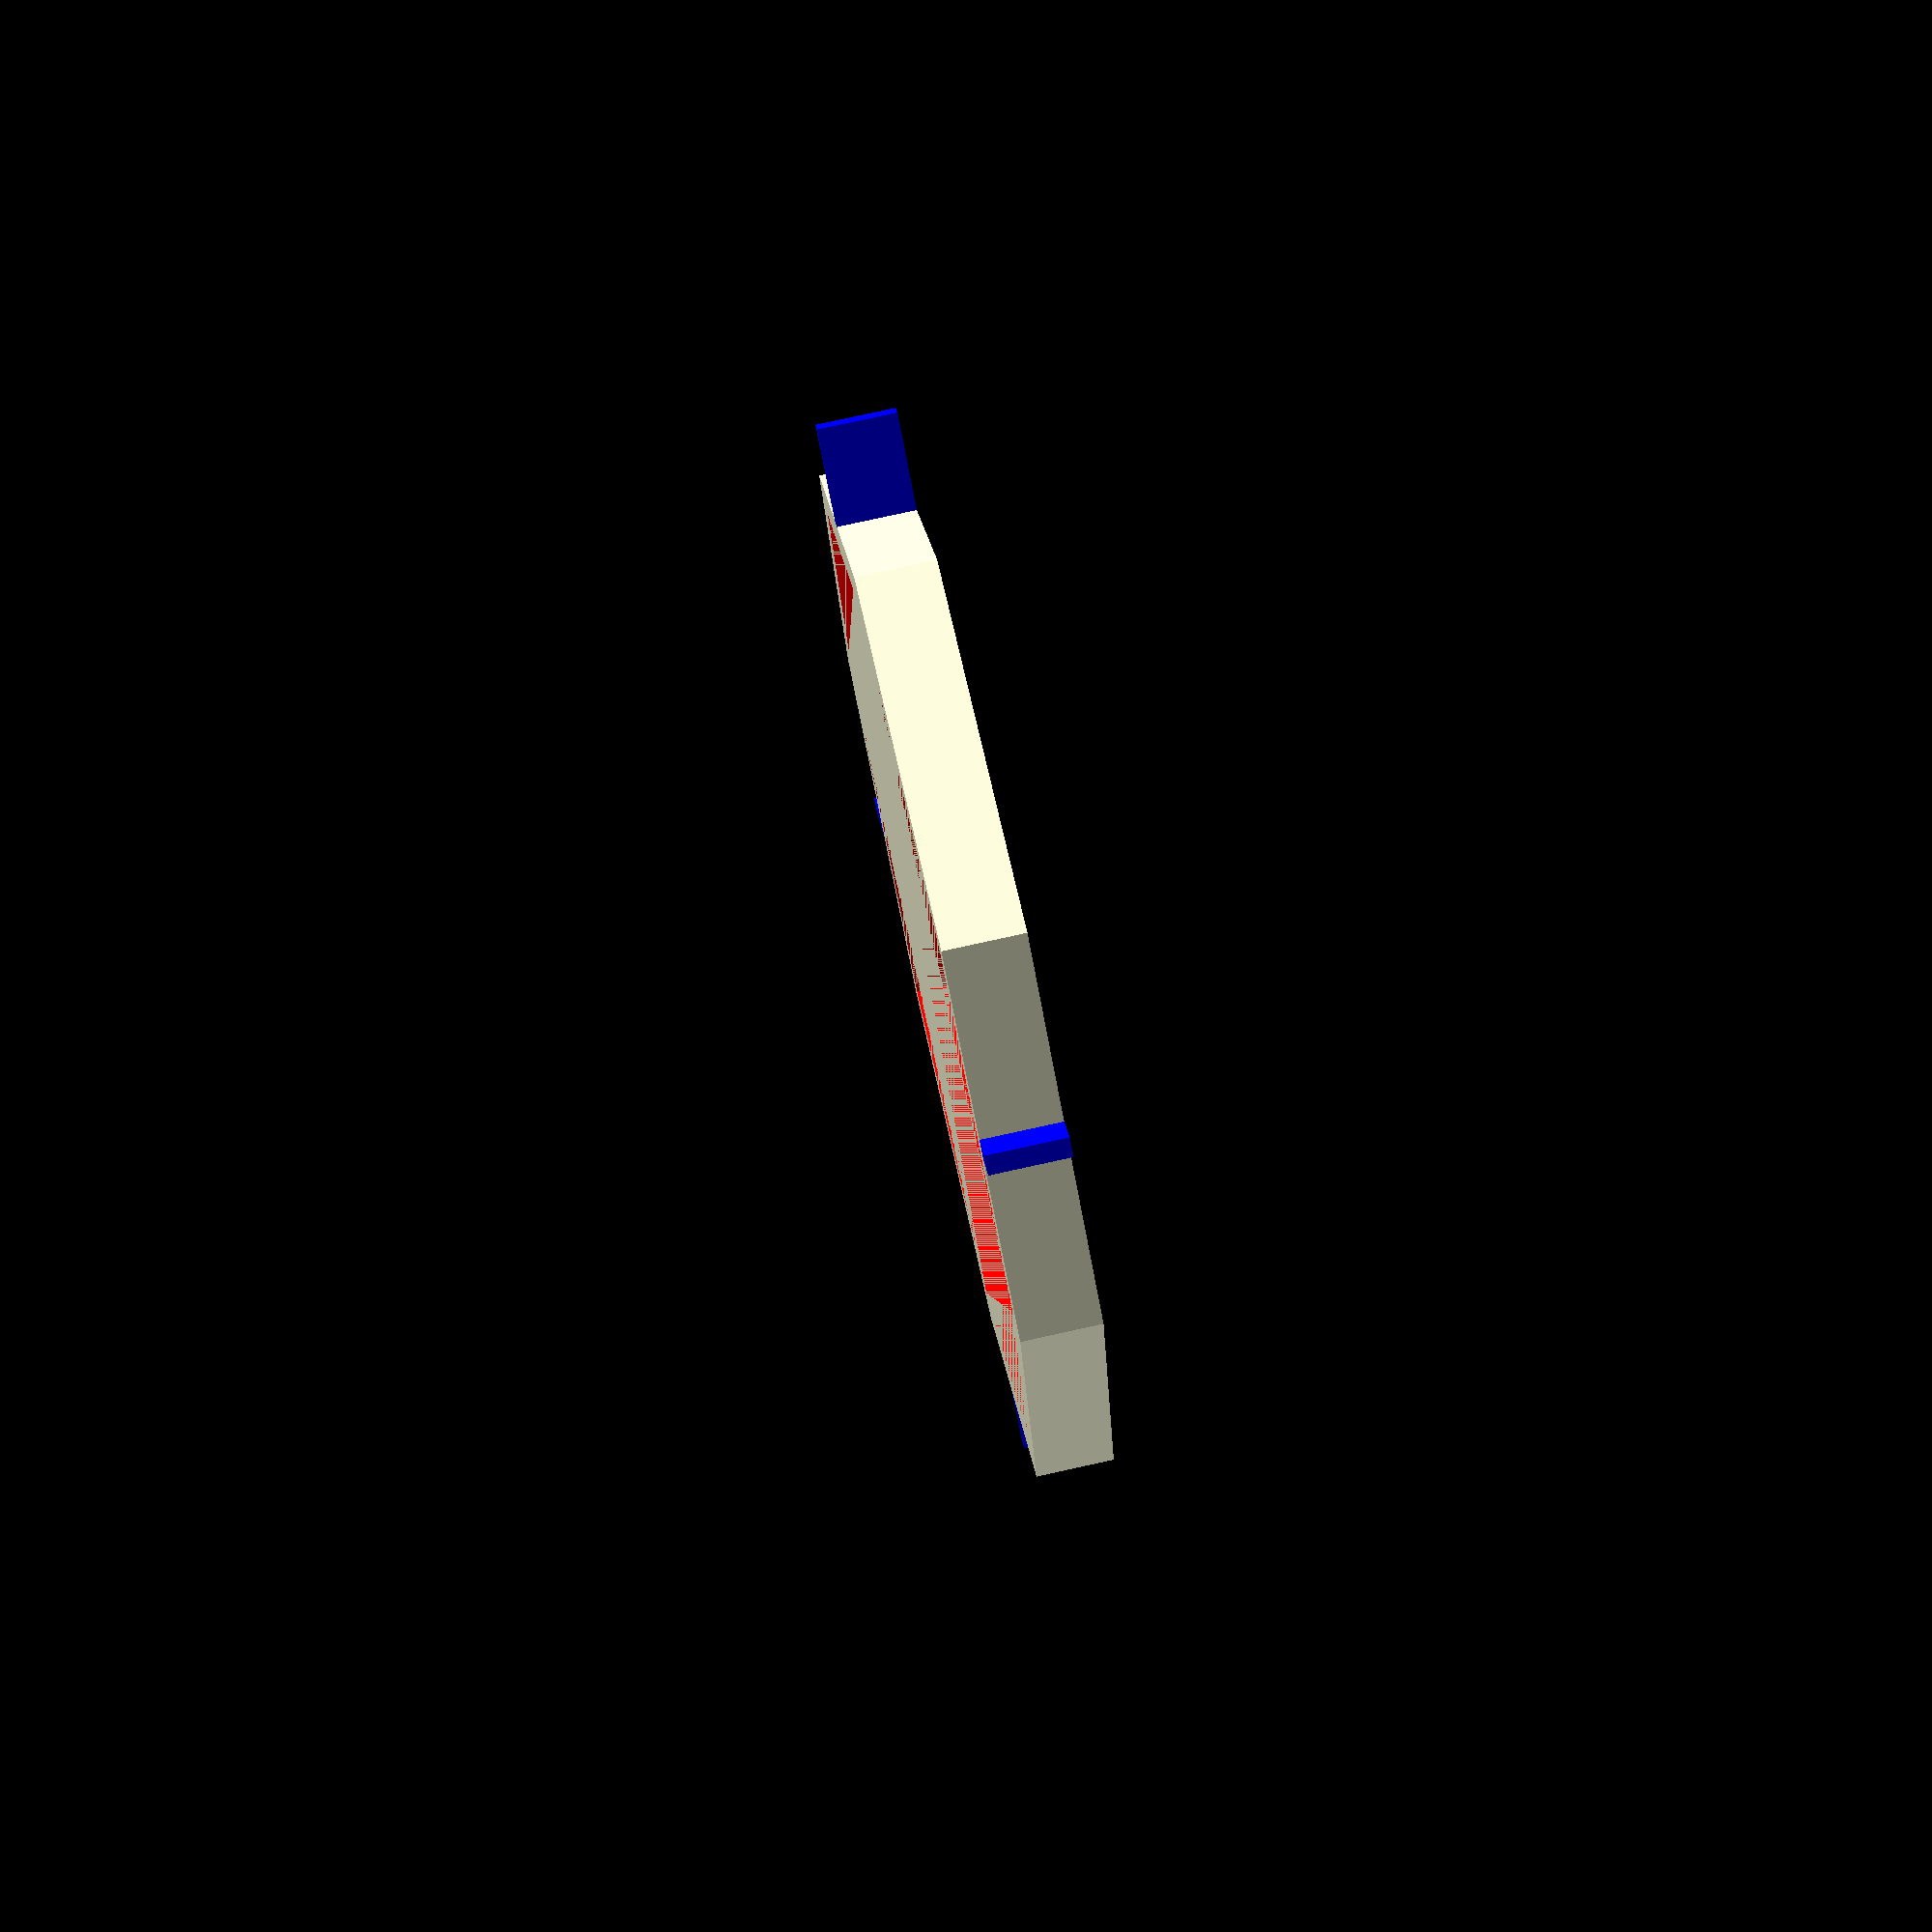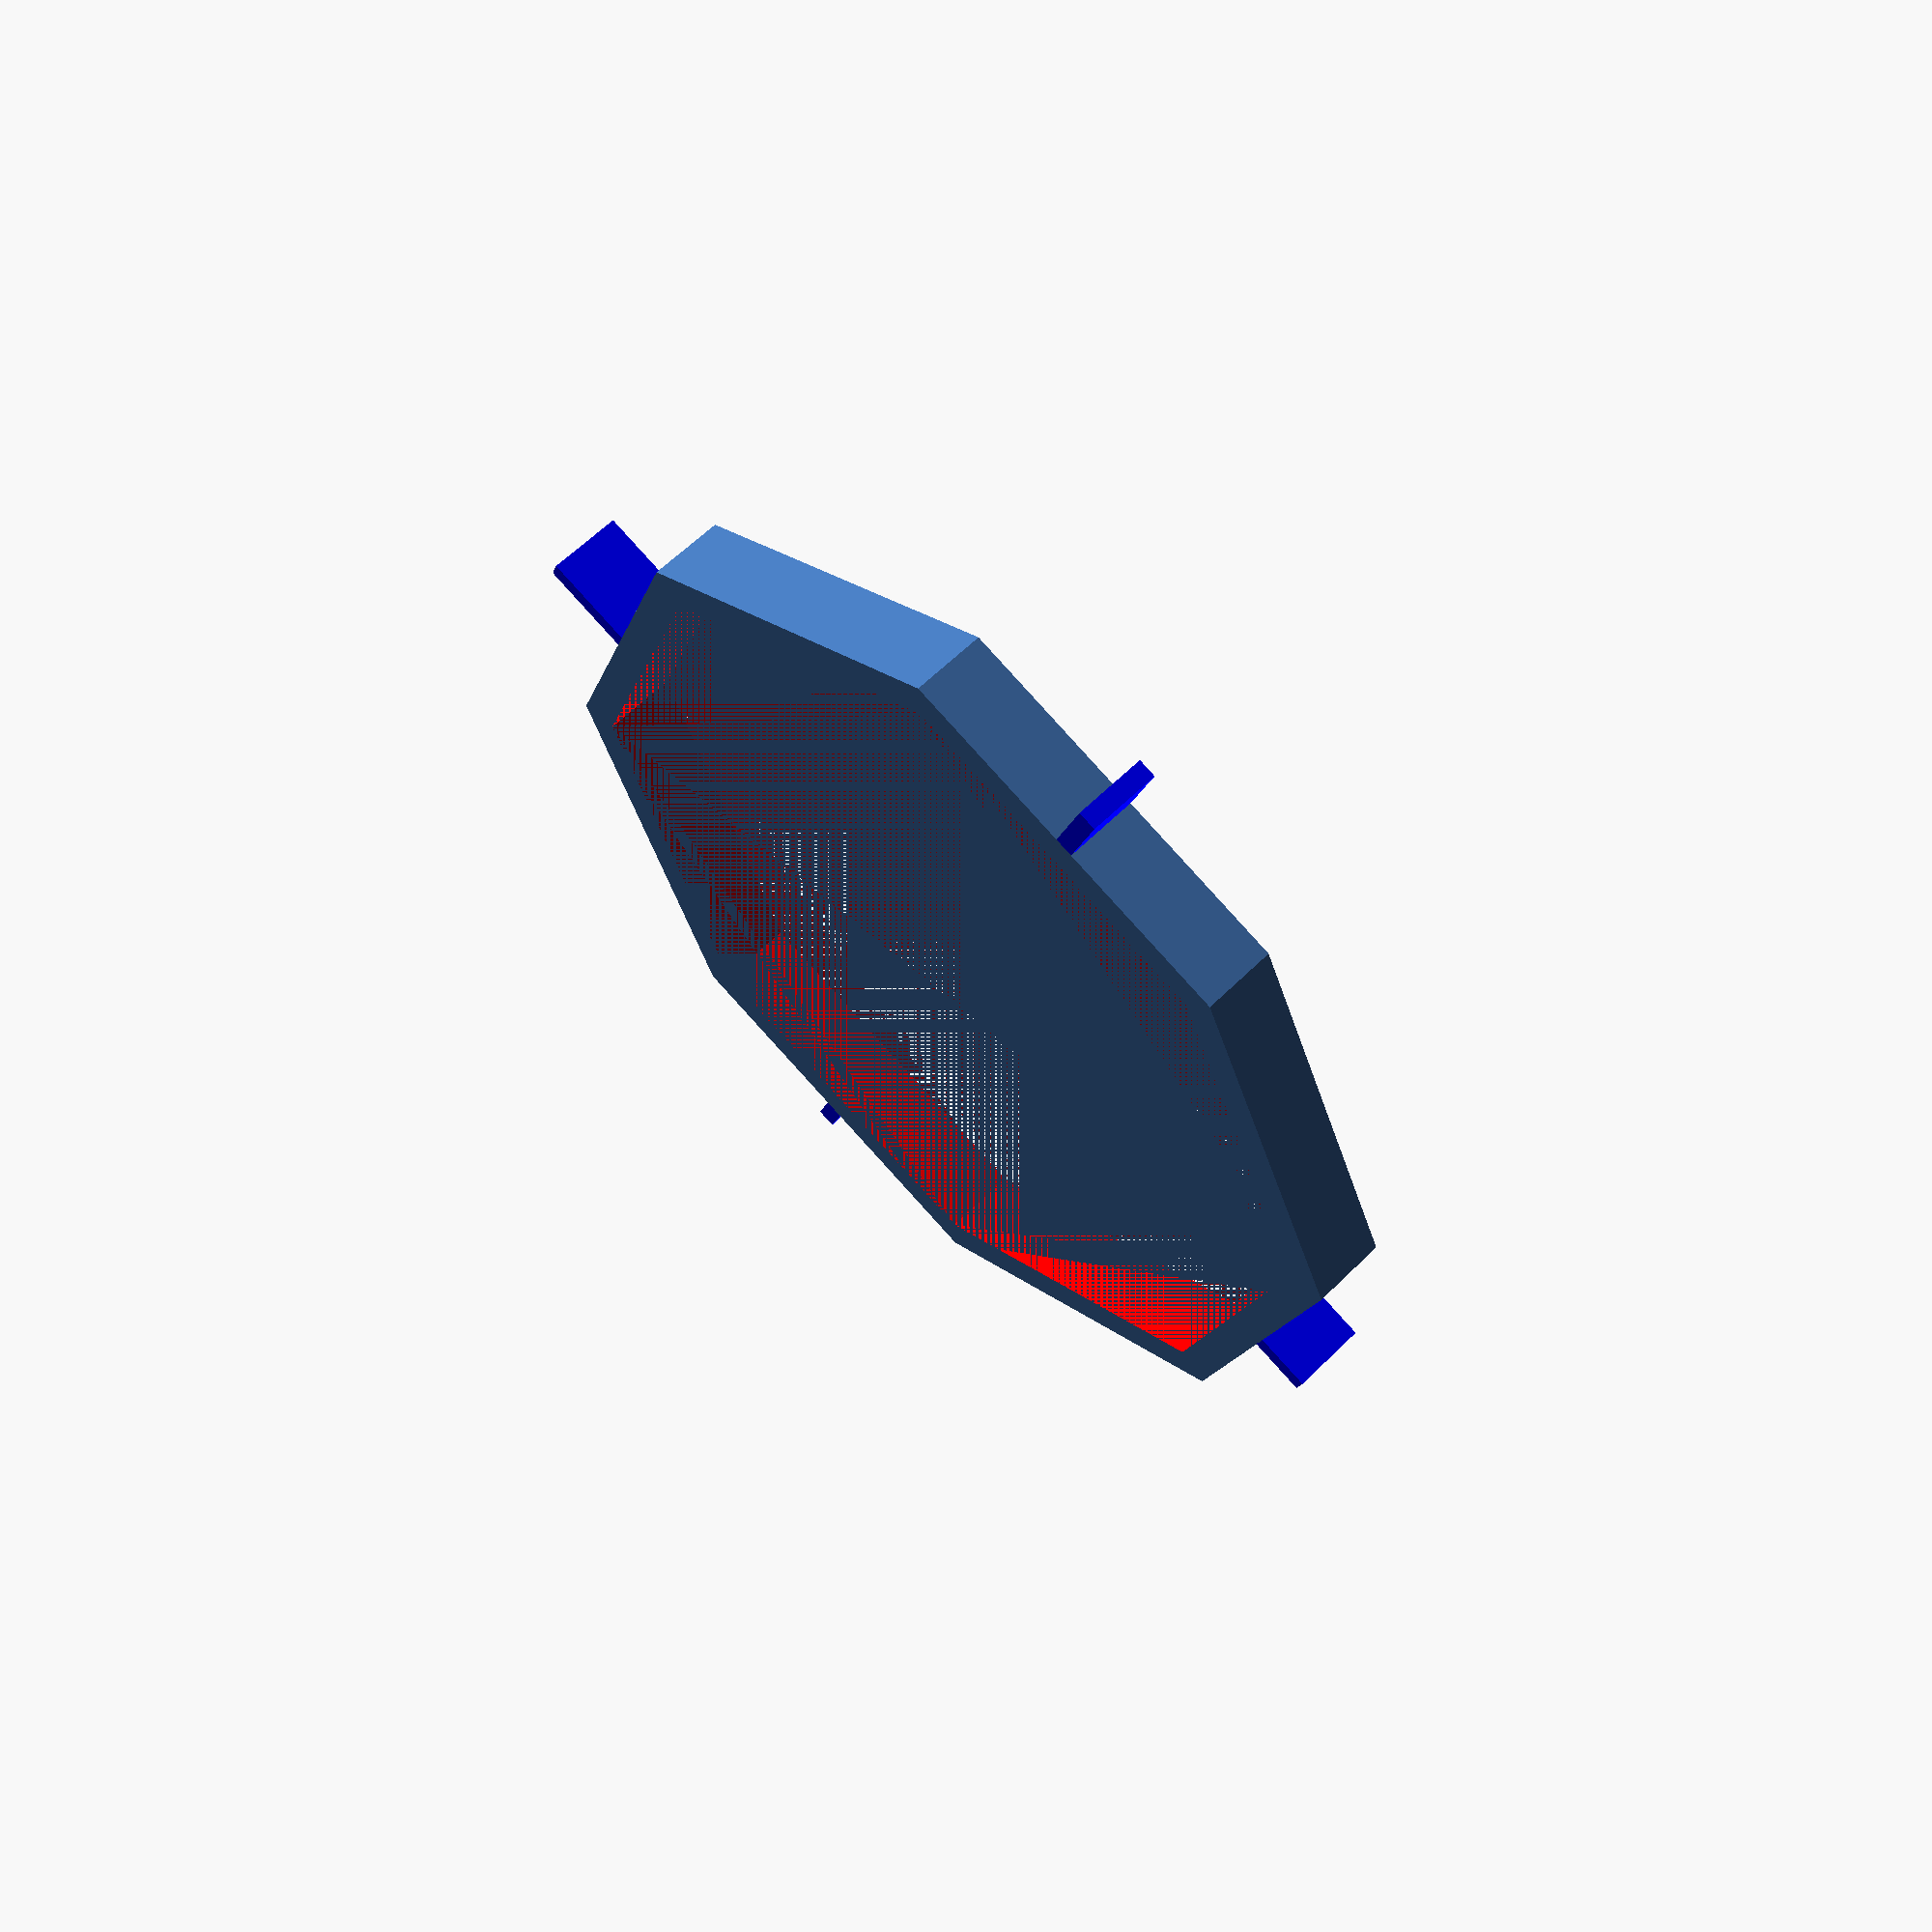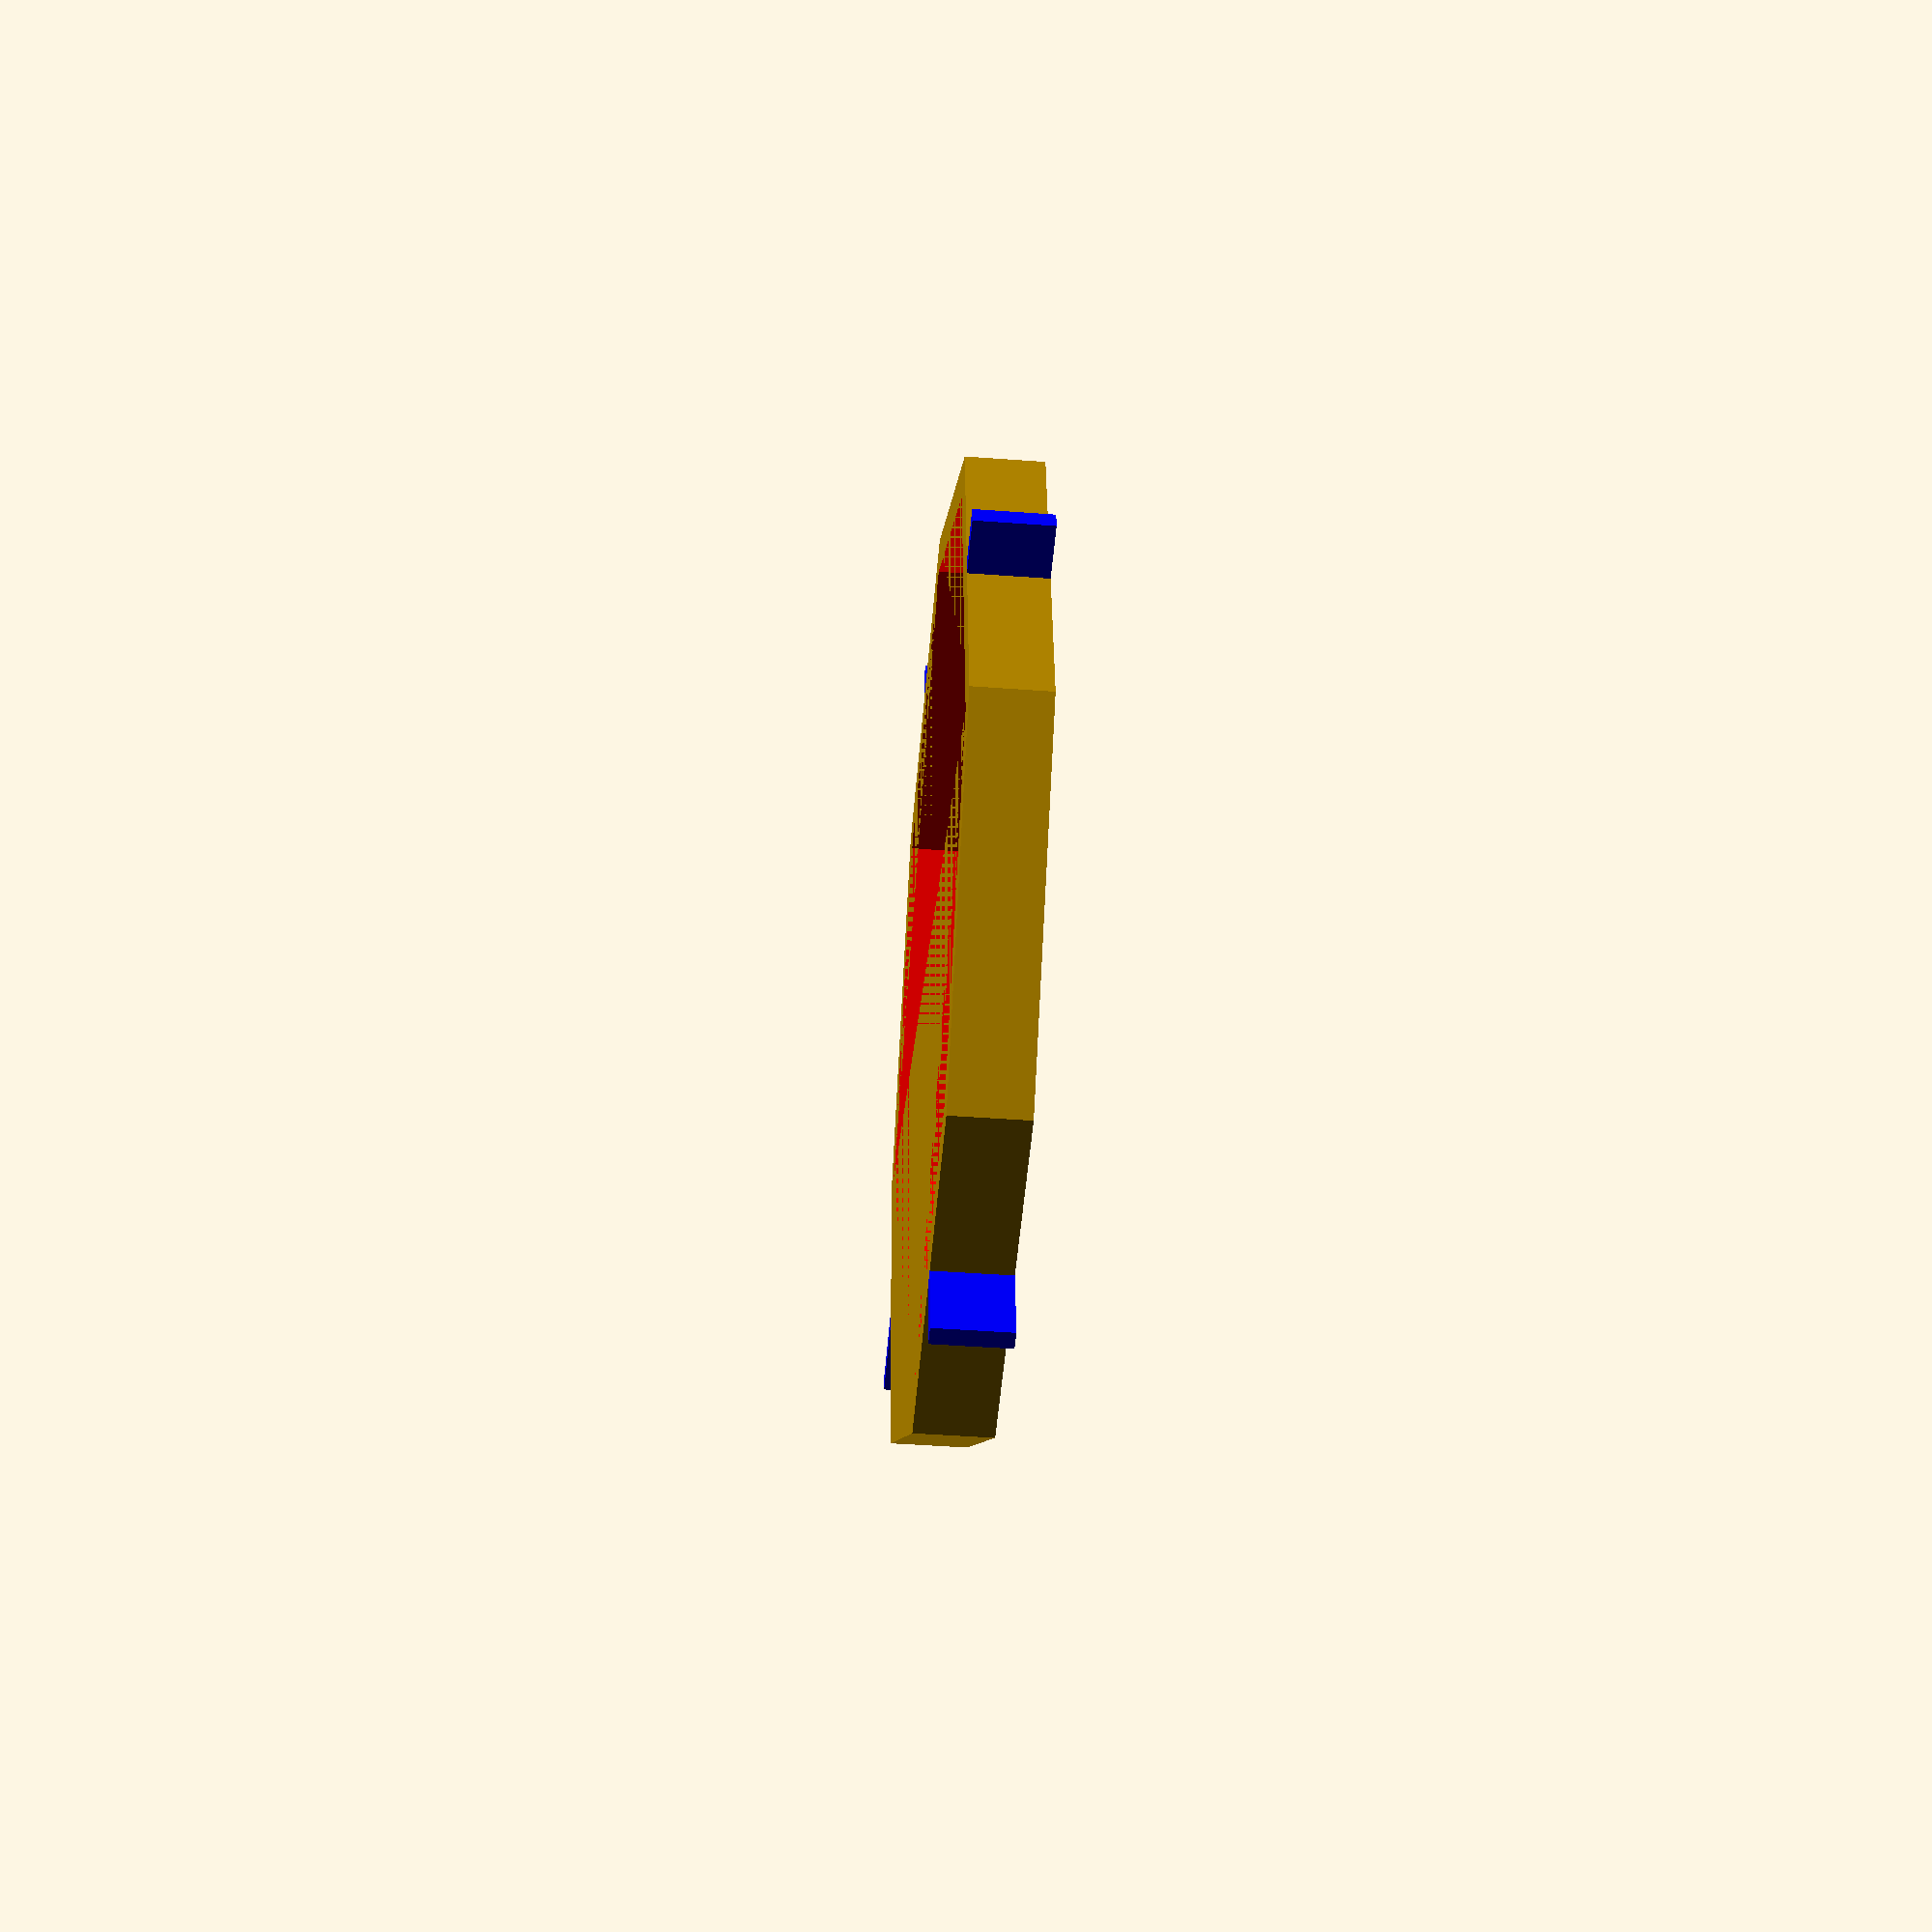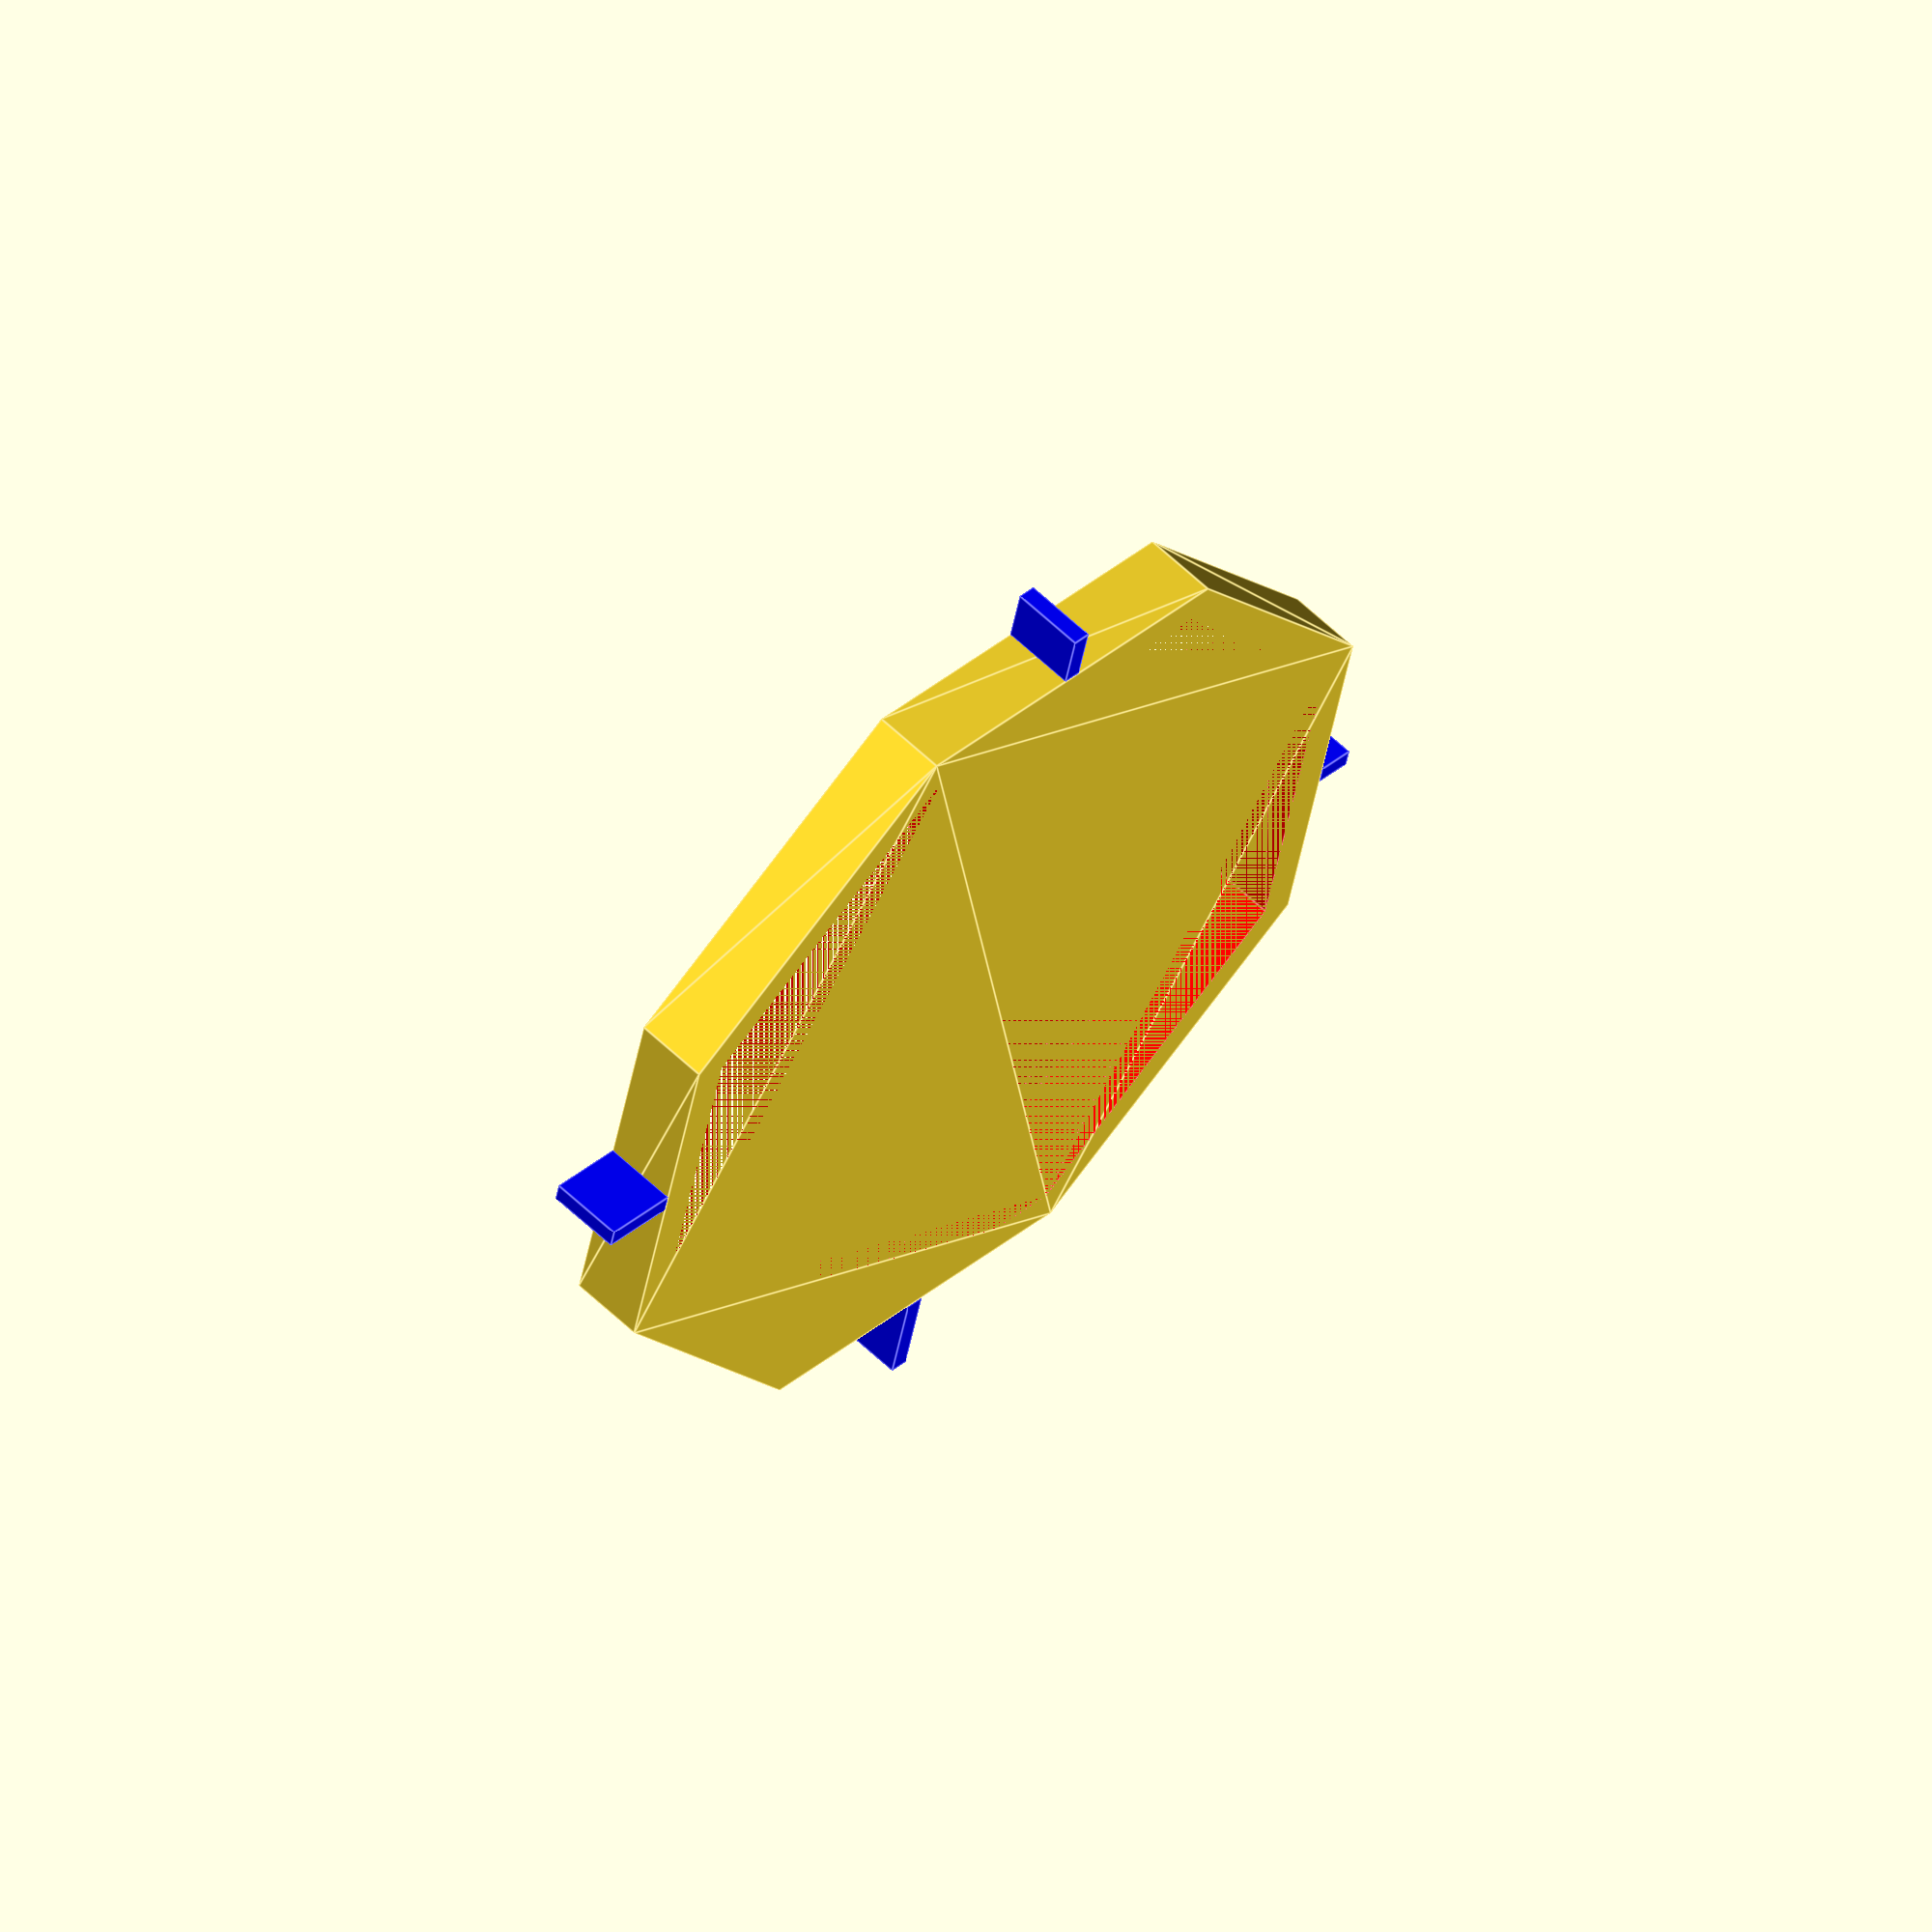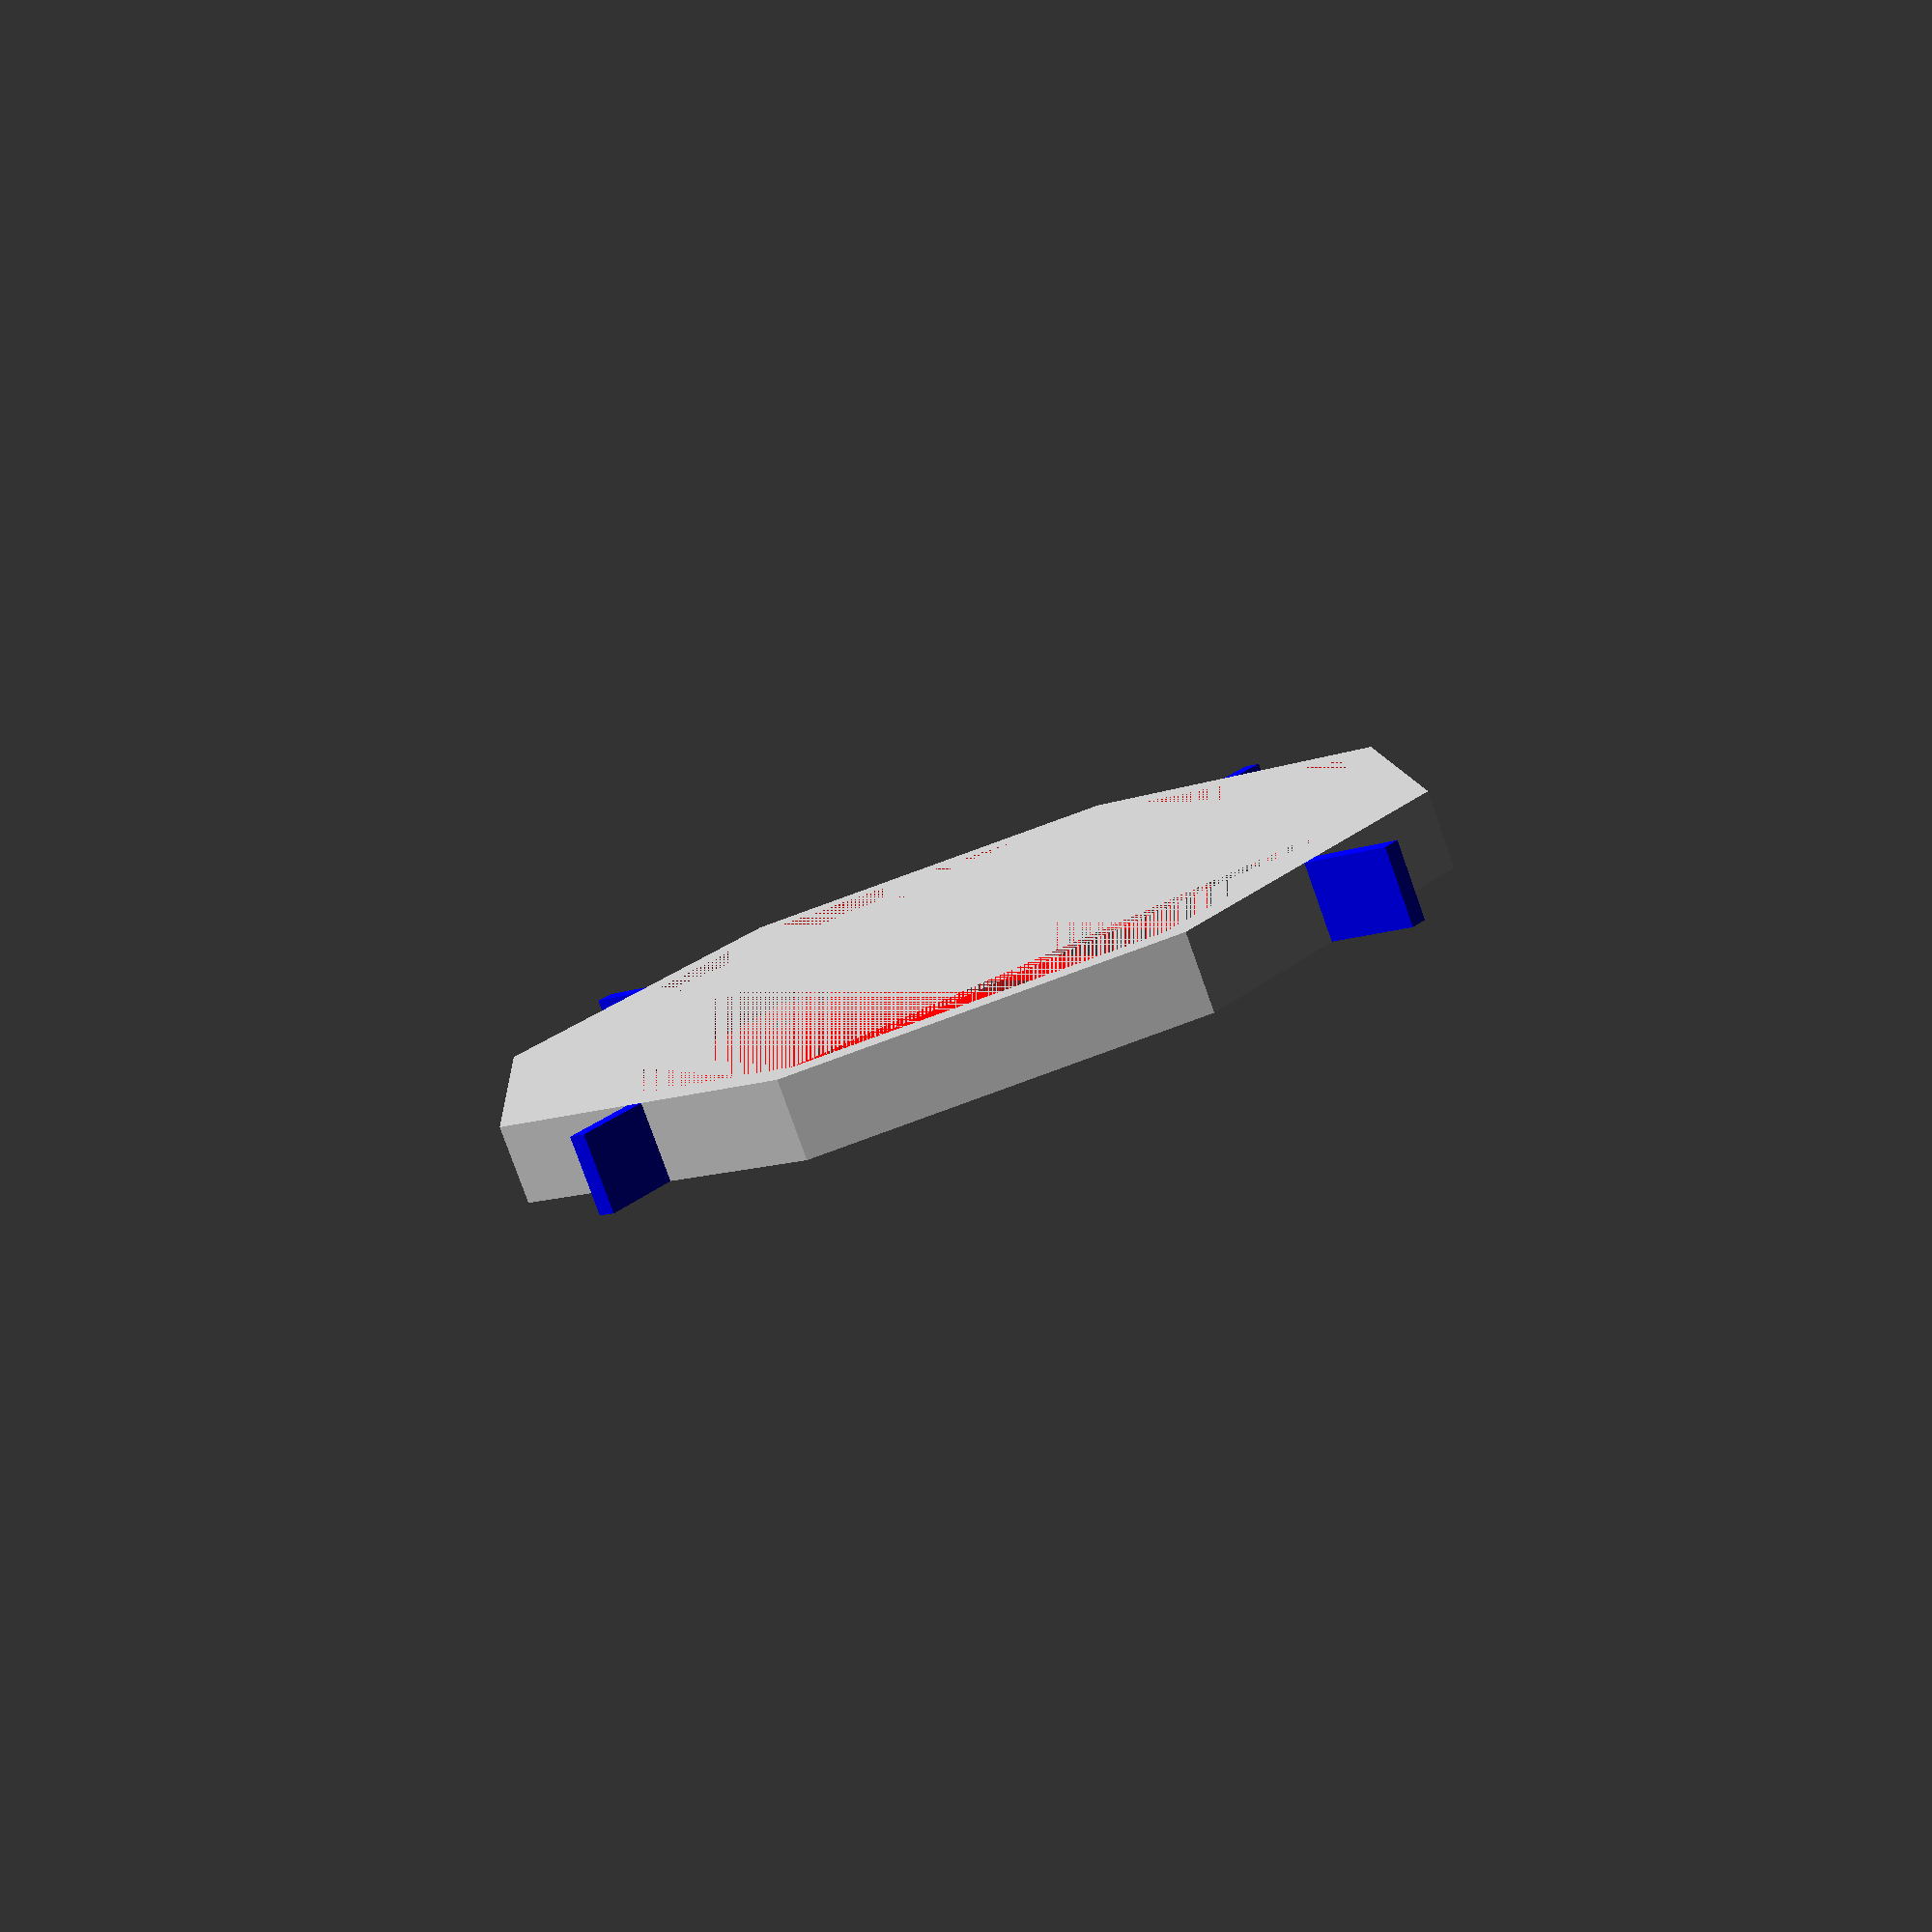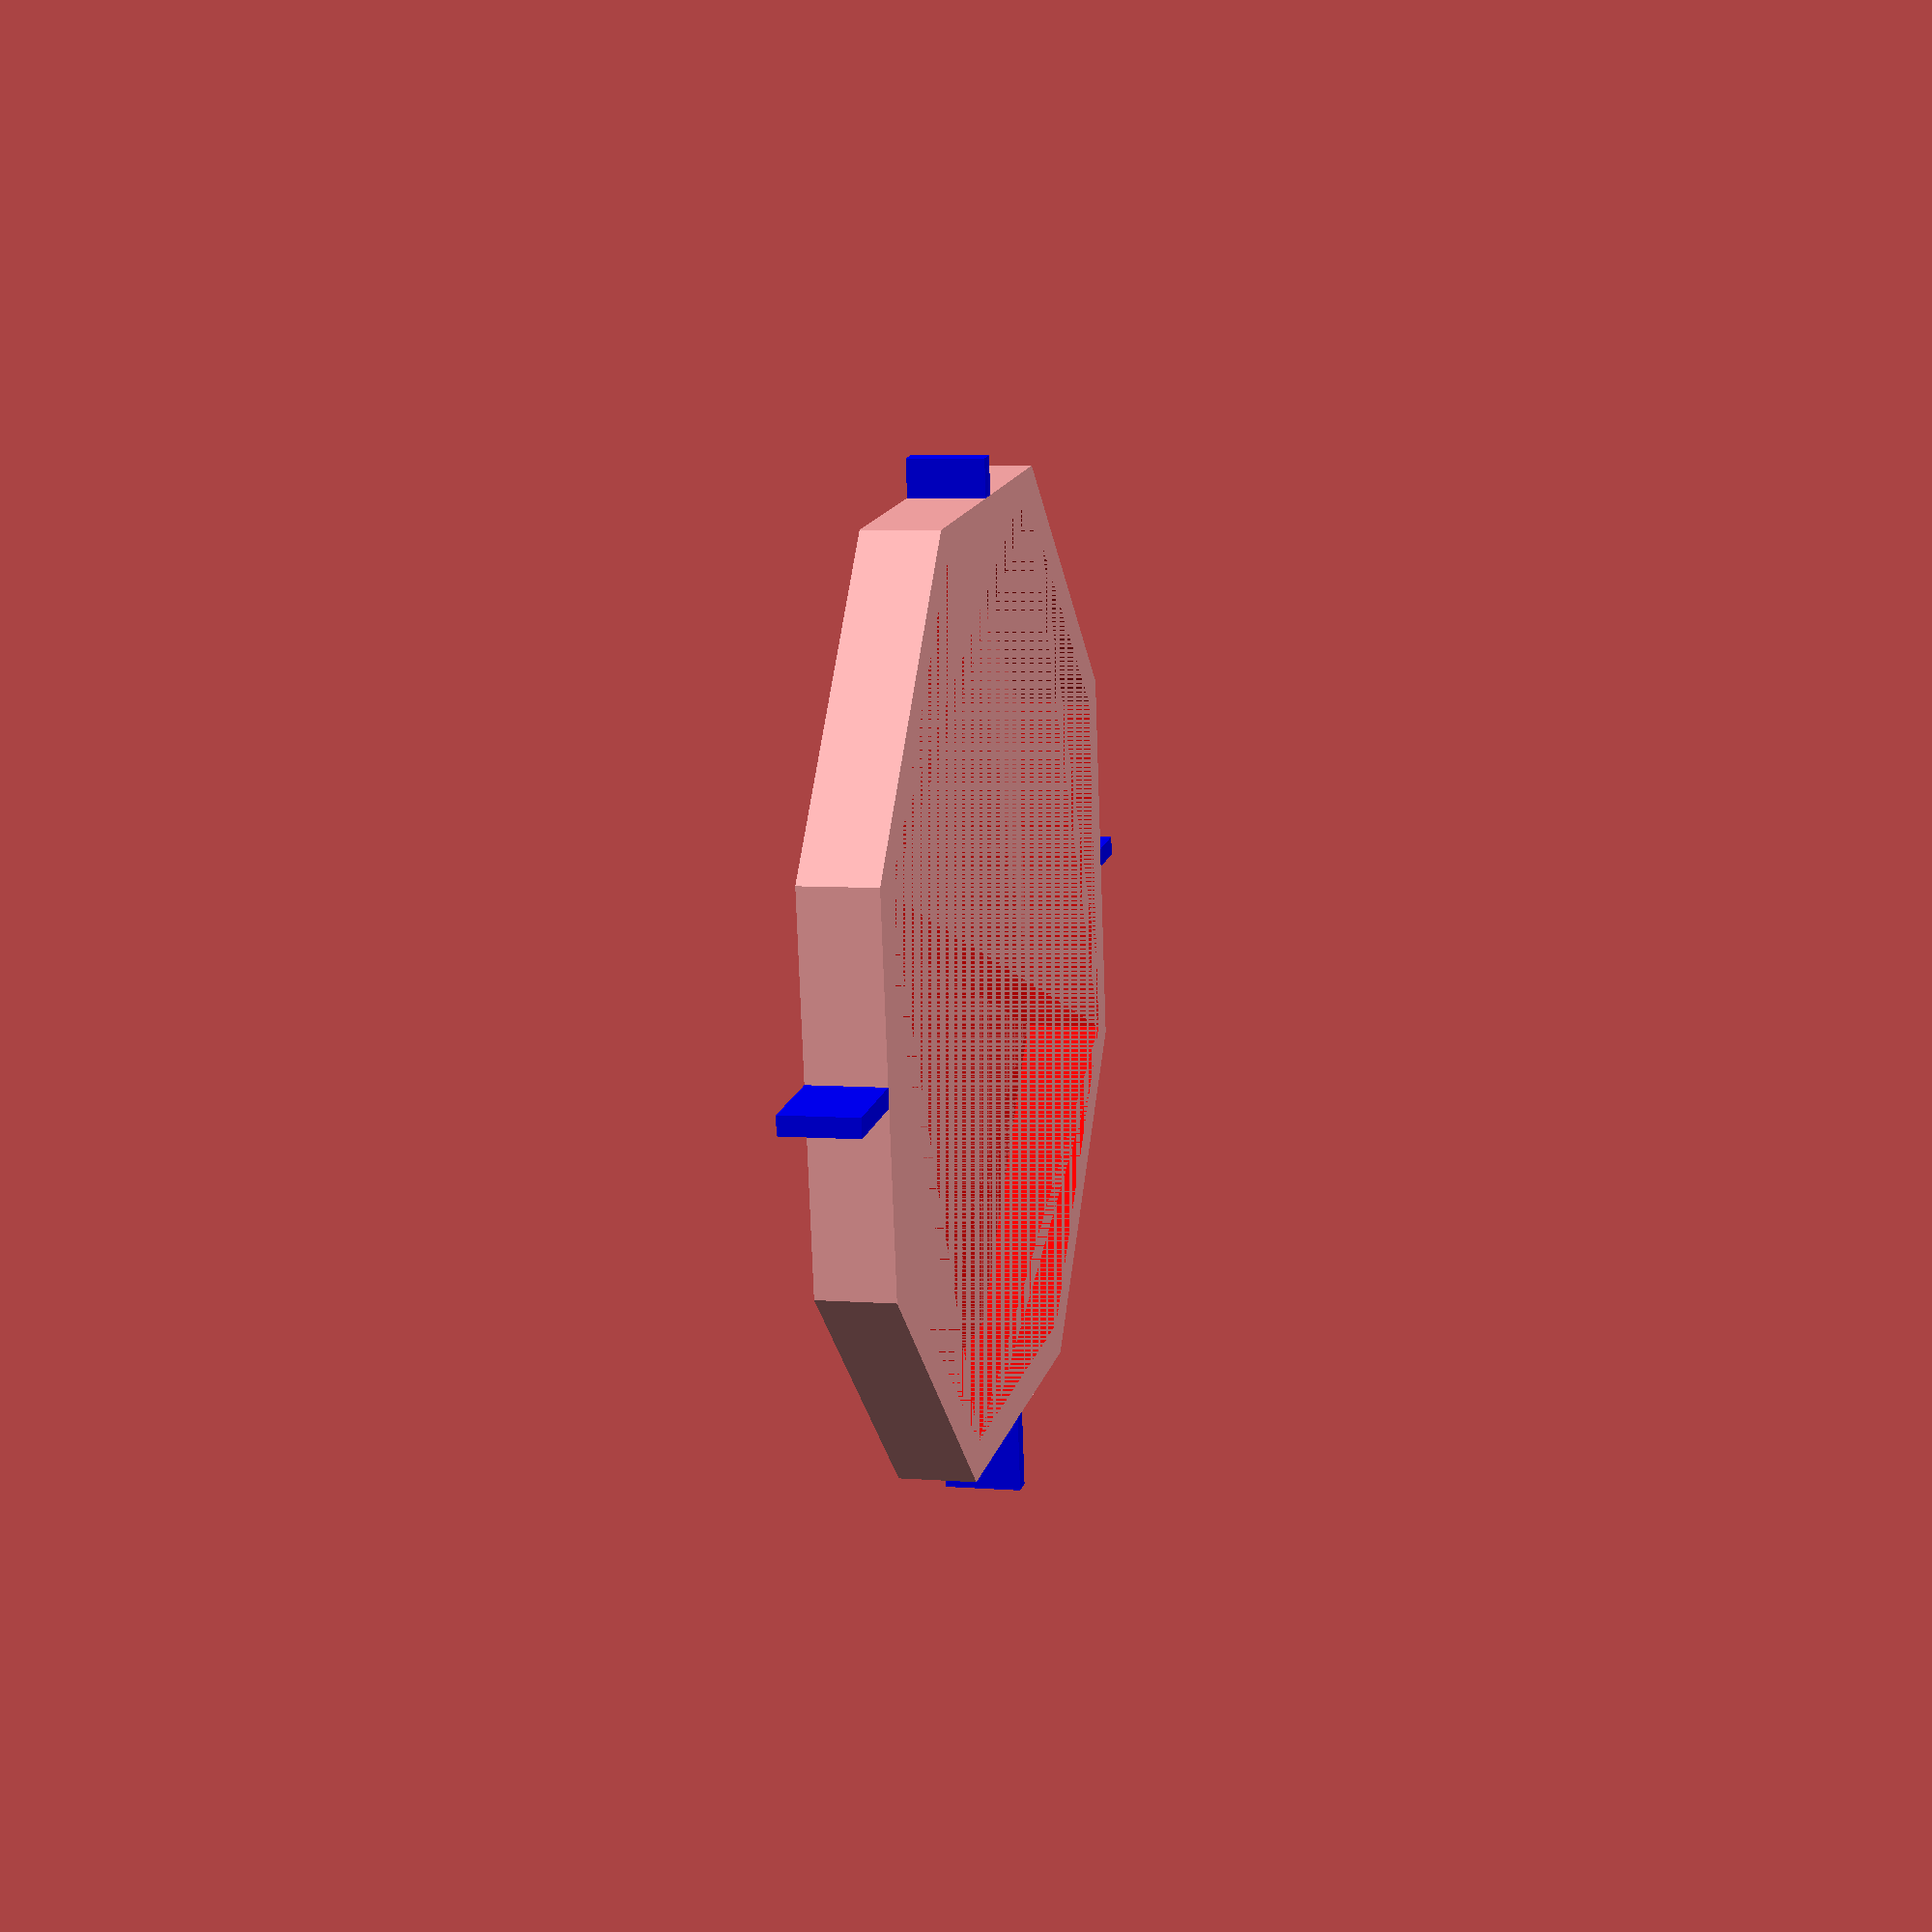
<openscad>
echo(version=version());
// Increase the visual detail
$fn = 100;

// Ring

module ring() {
    difference() {
        rotate([0,0,22.5])
        linear_extrude(4)
        translate([0, 0]) circle(26,$fn=8);
         
        color("red")
        rotate([0,0,22.5])
        linear_extrude(4)
        translate([0, 0]) circle(24,$fn=8);  
    }    
}    
 
// North

color("blue")
translate([24, -0.5, 0])
cube([4,1,4]);

// South

color("blue")
translate([-26, -0.5, 0])
cube([2,1,4]);

// East

color("blue")
translate([-0.5, -27, 0])
cube([1,3,4]);

// West

color("blue")
translate([-0.5, 24, 0])
cube([1,5,4]);


// Modules

ring();

</openscad>
<views>
elev=280.8 azim=58.9 roll=257.6 proj=p view=solid
elev=300.9 azim=290.0 roll=44.2 proj=p view=wireframe
elev=225.0 azim=277.1 roll=274.9 proj=p view=wireframe
elev=302.4 azim=193.5 roll=315.3 proj=o view=edges
elev=80.0 azim=131.5 roll=19.6 proj=p view=wireframe
elev=354.1 azim=98.8 roll=103.4 proj=p view=solid
</views>
